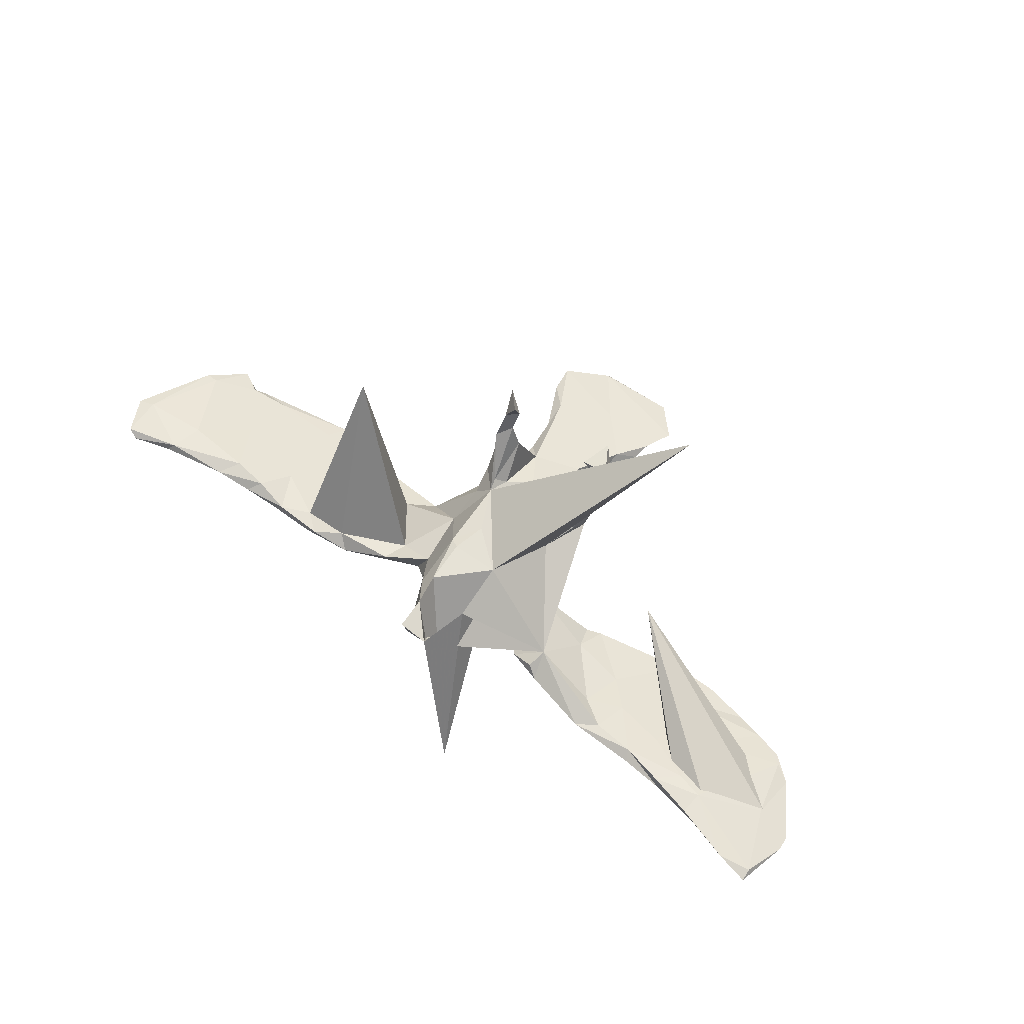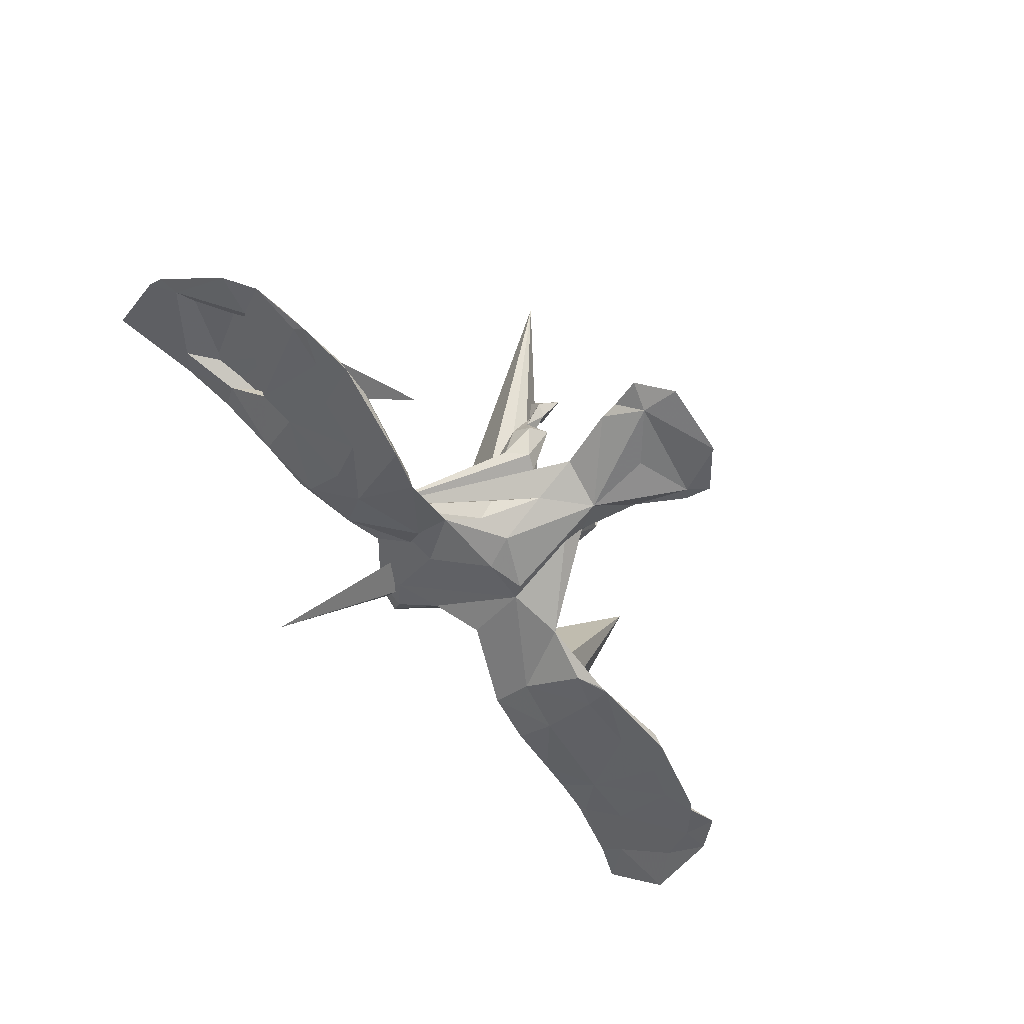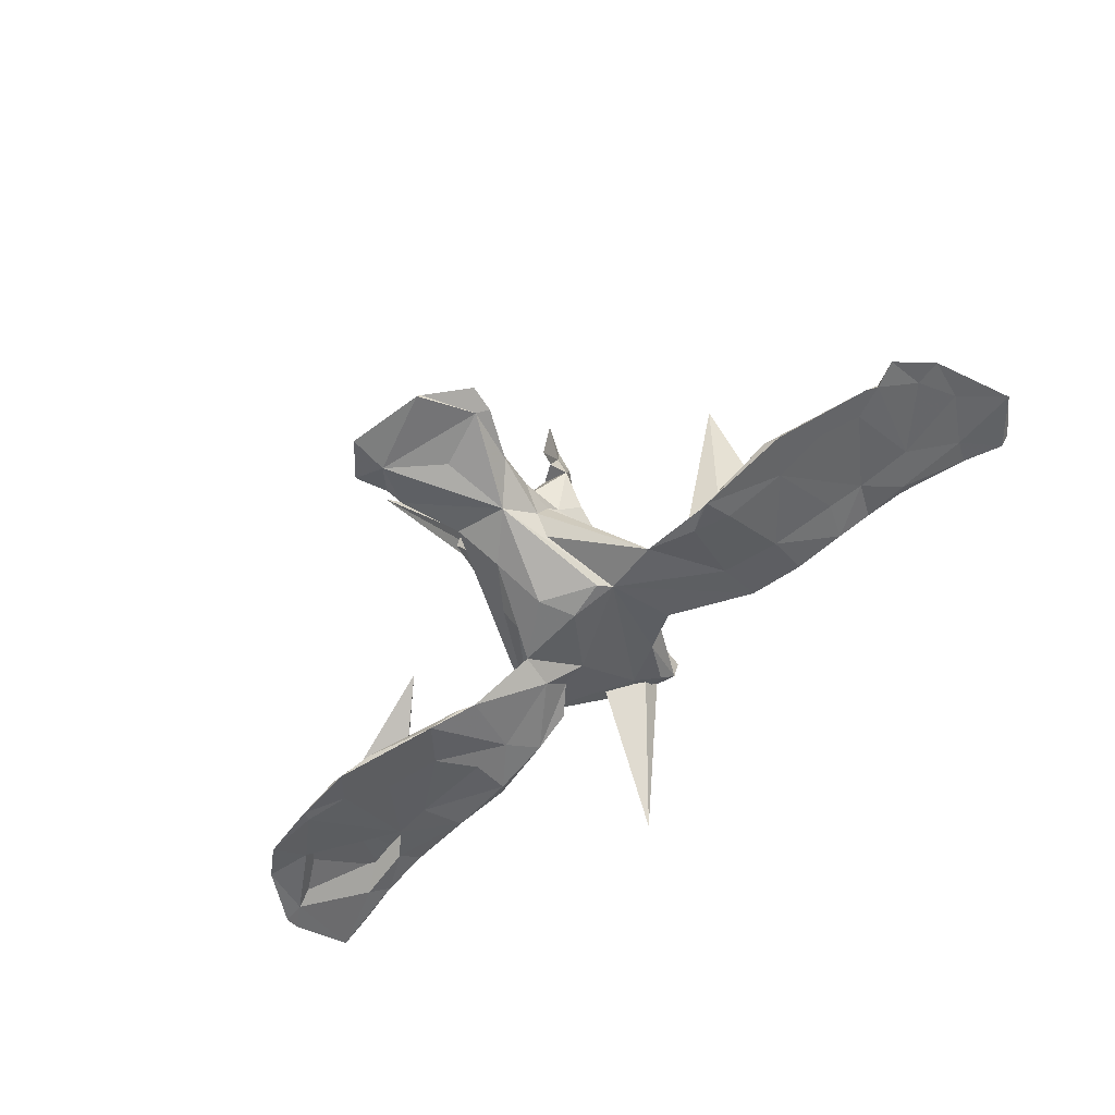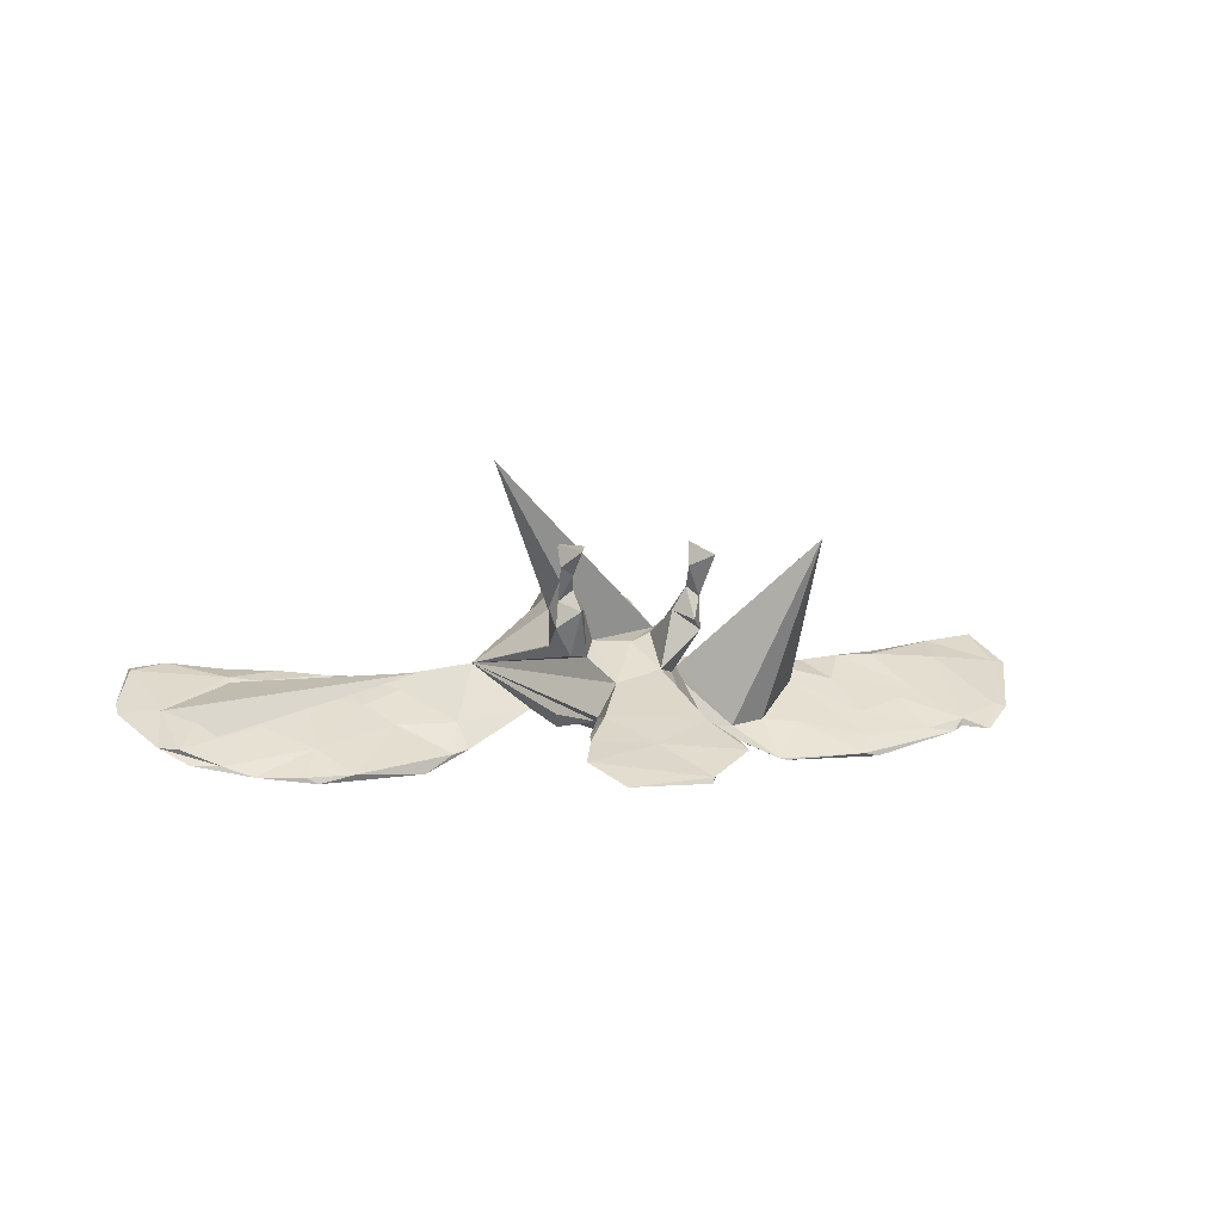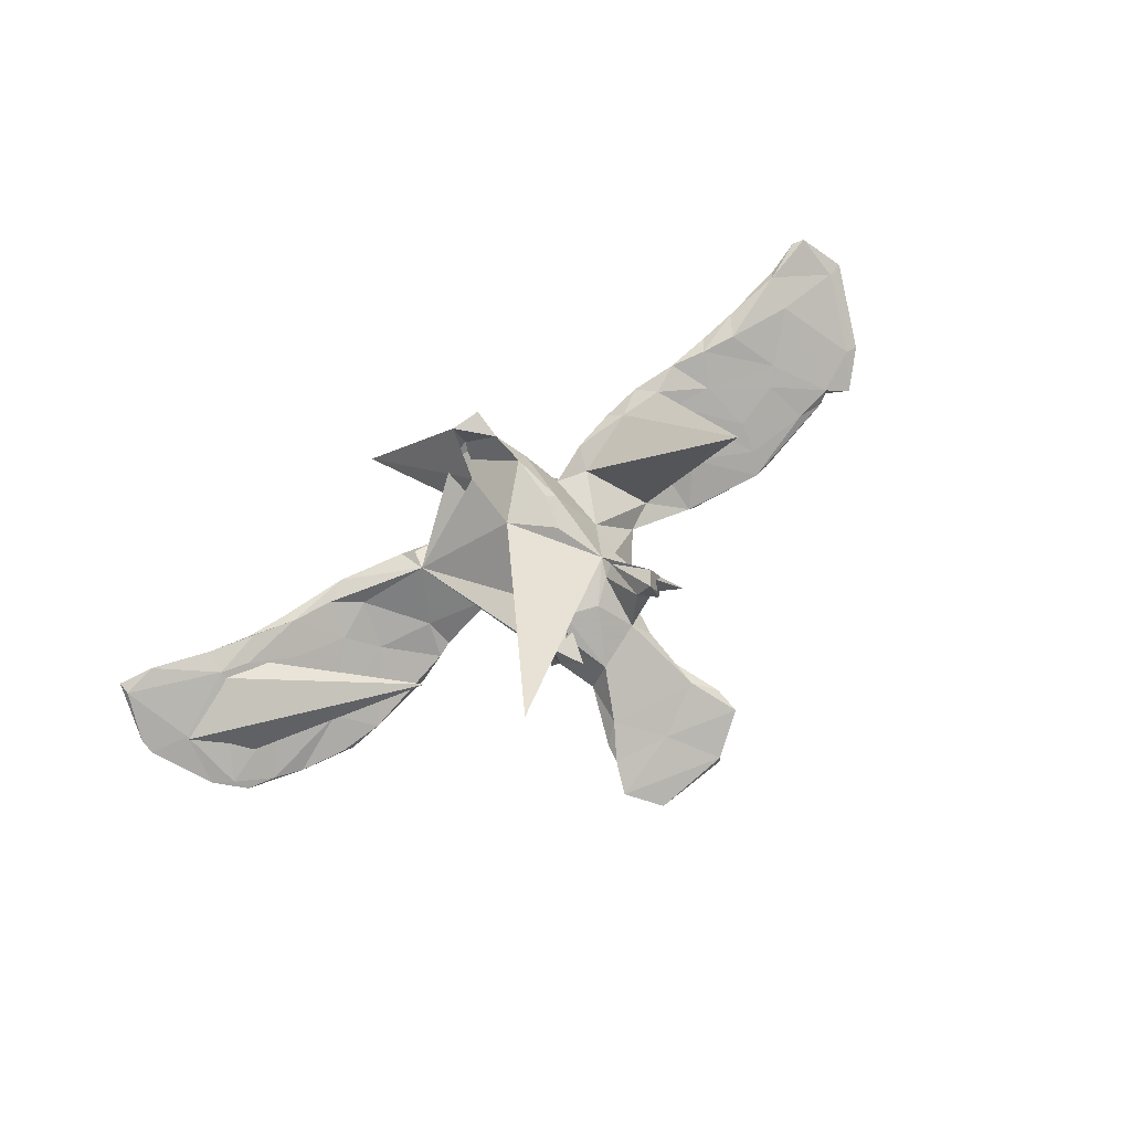
<metadata>
{"format":"obj","ext":"obj","renderer":"f3d","projection":"perspective","resolution":1024,"background":"white","views":[{"elev":71.9,"azim":36.9,"up":"+Z"},{"elev":-66.2,"azim":127.7,"up":"+Z"},{"elev":-70.2,"azim":-139.6,"up":"+Z"},{"elev":7.7,"azim":166.5,"up":"+Z"},{"elev":75.1,"azim":145.7,"up":"+Z"}]}
</metadata>
<code>
v 0.8107 -0.1443 -0.01438
v 0.7851 -0.2472 0.03065
v 0.7465 -0.0149 -0.0678
v 0.8083 -0.1179 -0.02709
v 0.7717 -0.1126 -0.02646
v 0.7834 -0.2236 0.03108
v 0.737 -0.1038 -0.01735
v 0.7216 -0.2365 0.04007
v 0.6977 0.02721 -0.09151
v 0.3207 0.07852 0.05775
v 0.6357 -0.21 0.01907
v 0.7119 0.00671 -0.06831
v 0.6668 -0.1869 0.008442
v 0.6453 0.03774 -0.09293
v 0.6715 -0.02842 -0.06302
v 0.5941 0.05132 -0.1117
v 0.615 -0.2053 0.02922
v 0.6189 -0.1618 0.02256
v 0.6017 0.03406 -0.1038
v 0.5746 -0.04582 -0.04383
v 0.488 0.004653 -0.07686
v 0.5663 -0.1625 -0.003323
v 0.5309 -0.1864 0.02693
v 0.5222 -0.1176 -0.02722
v 0.5685 -0.1498 0.0162
v 0.4897 0.06614 -0.125
v 0.51 0.0635 -0.1136
v 0.4639 -0.1902 0.01059
v 0.5434 -0.195 0.01027
v 0.4545 -0.01729 -0.08389
v 0.5246 0.02223 -0.09982
v 0.4876 -0.115 -0.008054
v 0.4338 -0.1852 -0.005495
v 0.3909 -0.09902 -0.02407
v 0.4537 -0.1702 0.0188
v 0.4556 -0.1096 -0.03642
v 0.429 0.06035 -0.1133
v 0.3369 -0.19 0.006301
v 0.3757 -0.1642 0.008661
v 0.3562 -0.03304 -0.08421
v 0.2007 -0.115 0.03924
v 0.3211 -0.175 -0.01458
v 0.3195 -0.1046 -0.04614
v 0.2557 0.01748 -0.09462
v 0.343 -0.0525 -0.0534
v 0.3245 -0.1319 -0.005322
v 0.306 0.03265 -0.1235
v 0.2222 -0.1641 -0.000628
v 0.2278 0.005631 -0.09014
v 0.2153 -0.1658 0.01556
v 0.2547 -0.1087 -0.03409
v 0.1934 -0.1515 0.03057
v 0.2408 -0.03776 -0.05021
v 0.1171 -0.006952 -0.0265
v 0.1144 0.1985 0.2785
v 0.1221 0.4447 -0.0294
v 0.1525 -0.1502 0.01723
v 0.08382 0.2493 0.2703
v 0.1203 0.1617 0.1706
v 0.08484 0.05582 -0.048
v 0.1019 0.3881 -0.007958
v 0.1073 -0.1031 0.01523
v 0.1135 0.2213 0.2427
v 0.102 0.1905 0.2347
v 0.1156 0.1368 0.103
v 0.07057 0.4299 -0.04346
v 0.1244 -0.06828 -0.02092
v 0.09676 0.3545 -0.008641
v 0.1164 0.1974 0.141
v 0.06734 0.1921 0.2732
v 0.1109 0.1882 0.1839
v 0.1067 0.1103 0.1281
v 0.09155 0.2153 0.2285
v 0.09215 0.08631 -0.02086
v 0.08682 0.1916 0.2023
v 0.07897 0.05461 0.09589
v 0.07125 0.5008 -0.05972
v 0.08786 0.175 0.09097
v 0.09121 0.1473 0.1895
v 0.0573 0.1622 0.08652
v 0.07787 0.214 0.169
v 0.02604 0.2394 0.05414
v 0.06055 -0.1461 0.1178
v 0.06343 0.1659 0.1682
v 0.06648 0.1048 0.1306
v 0.05892 0.2483 0.001107
v 0.04124 0.1622 -0.02169
v 0.05901 -0.09258 0.005495
v 0.04432 -0.2397 0.118
v 0.2342 0.2944 0.4222
v 0.03998 0.1263 0.1091
v 0.04177 -0.1738 0.1572
v 0.03633 -0.0666 0.1617
v -0.00251 0.4011 -0.01489
v 0.06605 0.3275 0.01672
v -0.09154 0.002981 -0.03968
v 0.15 -0.3861 -0.07694
v 0.02334 0.06988 -0.05241
v 0.0203 -0.2681 0.1808
v -0.01294 -0.2361 0.09691
v -0.07715 0.07623 0.1198
v 0.02516 -0.2025 0.08145
v -0.02682 -0.2617 0.1295
v -0.03457 -0.2678 0.1866
v -0.006421 0.007831 -0.04898
v -0.03661 -0.2091 0.1837
v -0.03454 0.2356 -0.02389
v -0.04849 -0.1647 0.05901
v -0.03613 -0.008928 0.1533
v -0.01684 0.359 -0.0279
v -0.02128 0.1462 0.1078
v -0.05126 -0.07056 0.16
v -0.06833 0.4864 -0.05383
v -0.06443 0.4908 -0.06284
v -0.0467 -0.1516 0.1711
v -0.06884 -0.1621 0.1311
v -0.07384 0.02668 -0.05035
v -0.0602 0.1464 -0.02481
v -0.05746 0.205 0.06913
v -0.06919 0.1825 0.002252
v -0.1019 -0.106 0.06284
v -0.09605 0.3471 0.008756
v -0.09025 0.1506 0.05447
v -0.08081 0.1692 0.03927
v -0.0835 0.2299 0.03115
v -0.0827 0.1799 0.1629
v -0.06269 0.111 0.1169
v -0.08321 0.09808 0.1272
v -0.06882 -0.06098 0.1502
v -0.1029 0.2083 0.2386
v -0.1044 0.1867 0.2027
v -0.09122 0.2942 0.003207
v -0.1211 -0.1179 0.007746
v -0.1062 0.1971 0.2784
v -0.1172 0.000403 0.04181
v -0.1148 0.2026 0.1485
v -0.1244 0.1907 0.2342
v -0.1118 0.07072 0.06354
v -0.1888 0.02462 -0.06484
v -0.1335 0.3838 -0.01541
v -0.1193 0.121 0.08323
v -0.1249 0.192 0.1855
v -0.1318 0.1772 0.1283
v -0.1257 0.1599 0.188
v -0.1139 0.3972 -0.02961
v -0.1404 0.4324 -0.02508
v -0.1402 0.2339 0.2583
v -0.1667 -0.1018 0.02195
v -0.1822 -0.1482 0.03458
v -0.2431 -0.006047 -0.07165
v -0.383 0.06019 0.2619
v -0.2609 -0.1013 -0.04096
v -0.2916 -0.1579 0.01172
v -0.2779 0.01191 -0.1082
v -0.3066 -0.03256 -0.06683
v -0.3601 -0.1915 -0.008415
v -0.267 -0.1796 -0.005079
v -0.3405 -0.1892 0.01007
v -0.3746 -0.1613 0.00541
v -0.3281 0.04269 -0.1278
v -0.3877 -0.1245 -0.01562
v -0.3166 0.04045 -0.1245
v -0.3605 -0.1189 -0.04307
v -0.3686 -0.02705 -0.07272
v -0.4281 -0.1884 0.01088
v -0.34 -0.006998 -0.1037
v -0.4509 -0.1938 -0.006051
v -0.4644 -0.1179 -0.01401
v -0.45 -0.008805 -0.09478
v -0.491 -0.0305 -0.06153
v -0.4831 0.02135 -0.09337
v -0.5112 -0.2004 0.008118
v -0.4746 -0.1306 -0.02998
v -0.4935 -0.1752 0.01938
v -0.545 0.002594 -0.09502
v -0.4667 0.05953 -0.1186
v -0.5886 -0.1964 0.005269
v -0.5371 -0.1382 -0.02159
v -0.4935 0.05429 -0.1255
v -0.5576 -0.1682 0.0203
v -0.5764 -0.057 -0.04368
v -0.6026 -0.08501 -0.02744
v -0.6898 -0.2218 0.03235
v -0.6016 0.01525 -0.08752
v -0.6147 -0.01879 -0.07944
v -0.634 -0.1413 -0.01669
v -0.5807 -0.2086 0.01933
v -0.6713 0.002461 -0.07476
v -0.679 -0.161 0.01239
v -0.6524 0.01542 -0.09535
v -0.6708 0.00442 -0.08797
v -0.6987 -0.2336 0.02169
v -0.7262 -0.04281 -0.06051
v -0.715 0.02551 -0.09209
v -0.7661 -0.2582 0.02928
v -0.7482 -0.03546 -0.05773
v -0.7985 -0.1721 -0.001032
v -0.7594 -0.1112 -0.03173
v -0.7712 -0.03414 -0.06404
v -0.7136 -0.1956 0.004421
v -0.7856 -0.2503 0.03752
v -0.8282 -0.1802 -0.008192
f 68 66 61
f 56 61 66
f 95 68 61
f 107 66 68
f 94 95 61
f 86 68 95
f 119 95 122
f 94 122 95
f 125 119 122
f 82 95 119
f 65 78 69
f 81 69 78
f 59 65 69
f 41 78 65
f 126 127 119
f 111 119 127
f 143 126 119
f 128 127 126
f 113 94 56
f 61 56 94
f 77 113 56
f 146 94 113
f 145 146 113
f 114 145 113
f 140 146 145
f 146 122 94
f 140 122 146
f 132 140 145
f 132 122 140
f 80 81 78
f 71 69 81
f 41 80 78
f 84 81 80
f 136 126 143
f 131 126 136
f 142 136 143
f 72 65 59
f 79 72 59
f 76 65 72
f 71 59 69
f 64 79 59
f 85 72 79
f 75 81 84
f 91 84 80
f 82 91 80
f 85 84 91
f 79 84 85
f 90 85 91
f 131 128 126
f 101 127 128
f 101 128 144
f 131 144 128
f 143 101 144
f 142 143 144
f 141 101 143
f 76 72 85
f 75 71 81
f 64 59 71
f 63 64 71
f 73 63 71
f 55 64 63
f 75 79 64
f 73 75 64
f 84 79 75
f 73 71 75
f 190 176 179
f 160 179 176
f 175 190 179
f 184 176 190
f 47 37 26
f 27 26 37
f 40 47 26
f 44 37 47
f 21 14 16
f 9 16 14
f 27 21 16
f 20 14 21
f 3 9 14
f 19 16 9
f 14 12 3
f 7 3 12
f 20 12 14
f 15 9 3
f 179 160 169
f 166 169 160
f 175 179 169
f 154 166 160
f 163 169 166
f 21 27 37
f 16 26 27
f 16 19 31
f 24 31 19
f 26 16 31
f 152 166 154
f 162 154 160
f 162 155 150
f 151 150 155
f 139 162 150
f 164 155 162
f 176 162 160
f 139 154 162
f 135 139 150
f 53 44 49
f 47 49 44
f 54 53 49
f 45 44 53
f 51 49 47
f 40 51 47
f 67 49 51
f 44 45 37
f 21 37 45
f 26 30 40
f 36 40 30
f 31 30 26
f 34 21 45
f 24 30 31
f 176 164 162
f 171 164 176
f 194 193 199
f 198 199 193
f 196 194 199
f 191 193 194
f 133 121 149
f 148 149 121
f 157 133 149
f 87 60 54
f 41 54 60
f 98 87 54
f 74 60 87
f 54 67 88
f 41 88 67
f 105 54 88
f 96 105 88
f 98 54 105
f 117 105 96
f 121 135 148
f 150 148 135
f 151 148 150
f 153 148 151
f 50 41 52
f 57 52 41
f 53 54 41
f 62 57 41
f 48 57 62
f 67 62 41
f 48 62 67
f 102 88 41
f 102 96 88
f 157 96 133
f 108 133 96
f 121 133 108
f 153 149 148
f 159 153 151
f 50 52 57
f 89 102 41
f 108 96 102
f 100 108 102
f 103 121 108
f 157 149 153
f 83 89 41
f 100 102 89
f 103 108 100
f 89 103 100
f 116 121 103
f 99 103 89
f 41 74 87
f 98 107 87
f 86 87 107
f 117 107 98
f 96 118 107
f 120 107 118
f 117 96 107
f 139 118 96
f 120 118 139
f 60 74 41
f 135 138 139
f 124 139 138
f 129 135 121
f 92 83 41
f 188 191 194
f 186 193 191
f 190 191 188
f 196 188 194
f 189 188 196
f 184 171 176
f 170 171 184
f 178 175 169
f 161 164 171
f 50 57 48
f 48 67 51
f 42 48 51
f 41 46 53
f 45 53 46
f 39 46 41
f 51 43 42
f 36 42 43
f 40 43 51
f 39 34 46
f 45 46 34
f 35 34 39
f 33 42 36
f 40 36 43
f 24 33 36
f 38 42 33
f 34 35 32
f 25 32 35
f 21 34 32
f 32 25 20
f 18 20 25
f 21 32 20
f 22 24 10
f 15 10 24
f 13 22 10
f 33 24 22
f 12 20 18
f 23 18 25
f 10 5 13
f 2 13 5
f 15 5 10
f 6 1 7
f 4 7 1
f 18 6 7
f 2 1 6
f 182 188 189
f 197 189 196
f 181 188 182
f 180 182 189
f 185 186 191
f 198 193 186
f 168 181 182
f 184 188 181
f 190 185 191
f 178 186 185
f 177 186 178
f 175 178 185
f 190 175 185
f 170 181 168
f 174 168 182
f 152 96 157
f 115 106 97
f 99 97 106
f 93 115 97
f 116 106 115
f 121 116 129
f 115 129 116
f 112 129 115
f 93 112 115
f 109 129 112
f 92 93 97
f 109 112 93
f 41 93 92
f 99 92 97
f 76 93 41
f 89 83 92
f 101 135 129
f 109 101 129
f 90 93 76
f 65 76 41
f 101 138 135
f 123 124 138
f 120 139 124
f 141 123 138
f 125 124 123
f 125 120 124
f 87 86 41
f 82 41 86
f 132 107 120
f 125 132 120
f 145 107 132
f 142 131 136
f 137 144 131
f 130 131 142
f 137 142 144
f 147 142 137
f 58 63 73
f 55 63 58
f 70 58 73
f 70 64 55
f 58 70 55
f 73 64 70
f 137 130 134
f 147 134 130
f 147 137 134
f 131 130 137
f 147 130 142
f 5 4 1
f 3 7 4
f 106 103 104
f 99 104 103
f 106 104 99
f 92 99 89
f 116 103 106
f 161 170 168
f 159 161 168
f 171 170 161
f 173 169 163
f 167 173 163
f 178 169 173
f 152 163 166
f 161 155 164
f 151 155 161
f 157 163 152
f 139 96 152
f 54 49 67
f 36 30 24
f 19 15 24
f 7 12 18
f 3 5 15
f 5 3 4
f 199 197 196
f 202 197 199
f 183 189 197
f 167 178 173
f 9 15 19
f 28 29 35
f 23 35 29
f 38 28 35
f 33 29 28
f 25 35 23
f 17 23 29
f 22 29 33
f 11 29 22
f 17 18 23
f 8 18 17
f 13 11 22
f 17 29 11
f 2 11 13
f 8 6 18
f 195 192 183
f 187 183 192
f 201 195 183
f 200 192 195
f 2 5 1
f 38 35 39
f 38 48 42
f 172 177 178
f 200 186 177
f 38 33 28
f 41 38 39
f 50 38 41
f 50 48 38
f 158 157 153
f 159 158 153
f 156 157 158
f 165 158 159
f 165 156 158
f 163 157 156
f 167 163 156
f 165 167 156
f 168 165 159
f 172 167 165
f 174 165 168
f 172 165 174
f 178 167 172
f 187 172 174
f 187 177 172
f 180 187 174
f 192 177 187
f 182 180 174
f 183 187 180
f 189 183 180
f 192 200 177
f 198 186 200
f 202 198 200
f 201 183 197
f 151 161 159
f 170 184 181
f 190 188 184
f 139 152 154
f 202 200 195
f 201 202 195
f 202 201 197
f 8 17 11
f 2 8 11
f 2 6 8
f 117 98 105
f 56 66 77
f 114 77 66
f 101 109 93
f 90 101 93
f 91 101 90
f 85 90 76
f 101 141 138
f 111 127 101
f 91 111 101
f 82 111 91
f 123 141 143
f 82 119 111
f 41 82 80
f 119 123 143
f 125 123 119
f 122 132 125
f 95 82 86
f 110 107 145
f 66 110 145
f 66 107 110
f 107 68 86
f 114 66 145
f 114 113 77
f 199 198 202

</code>
